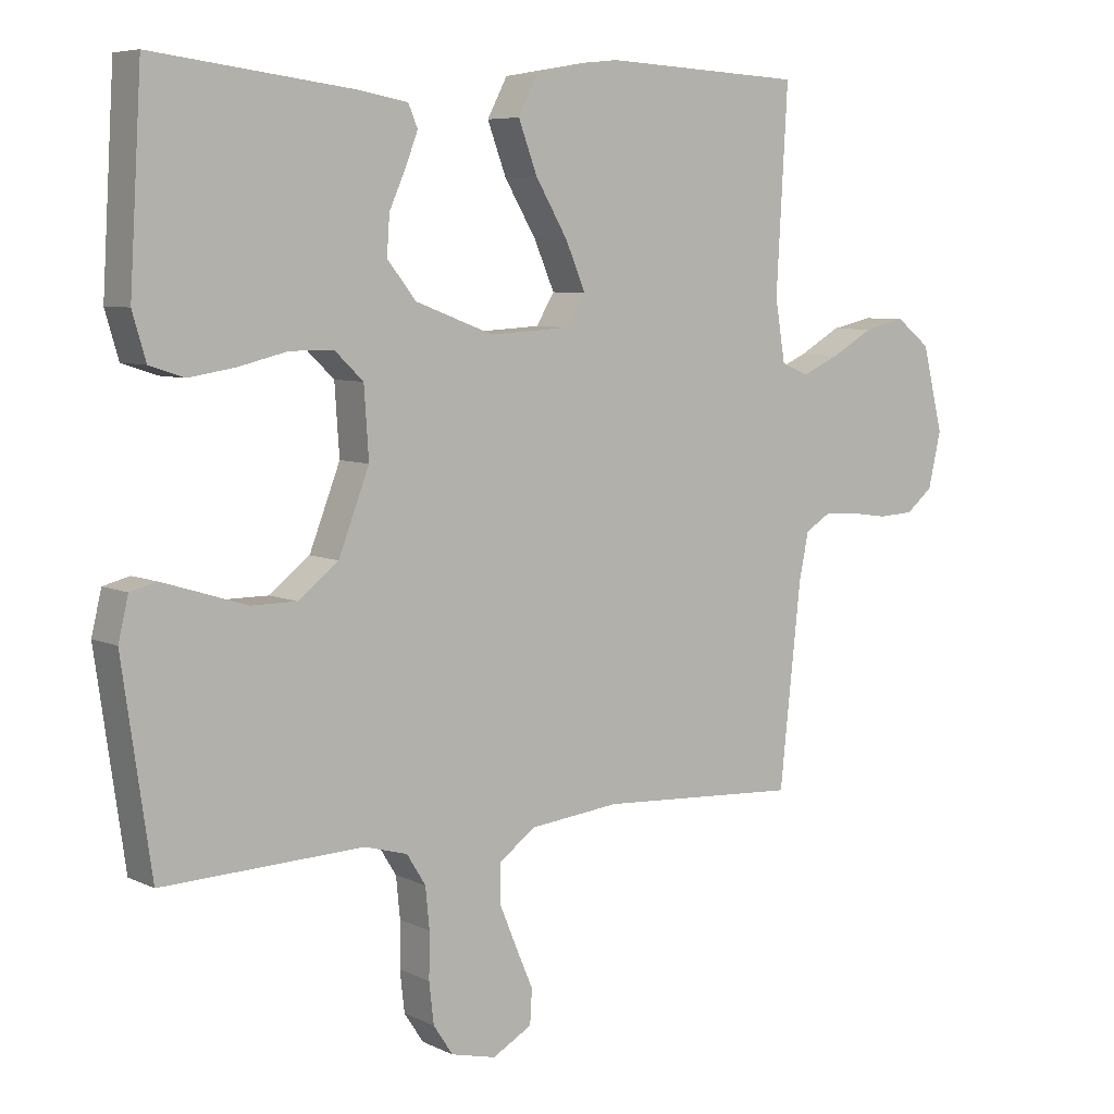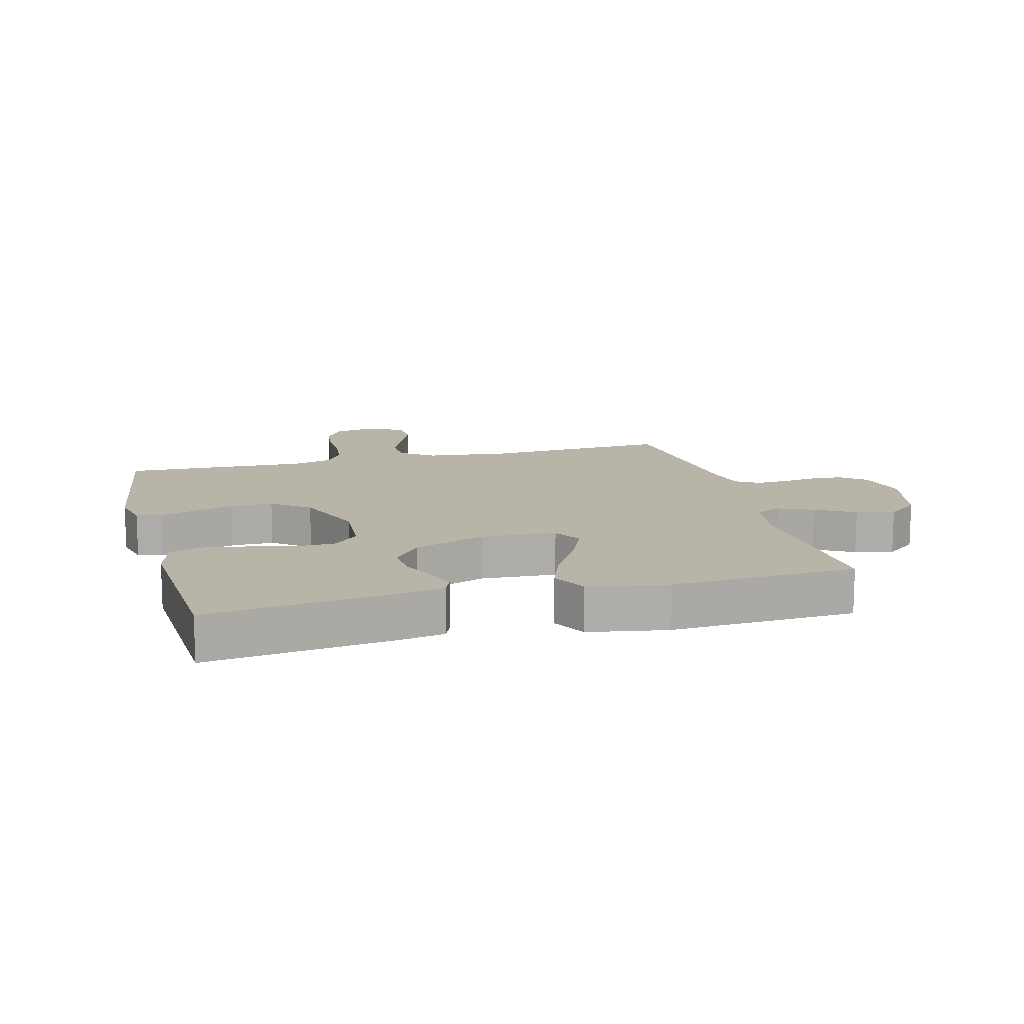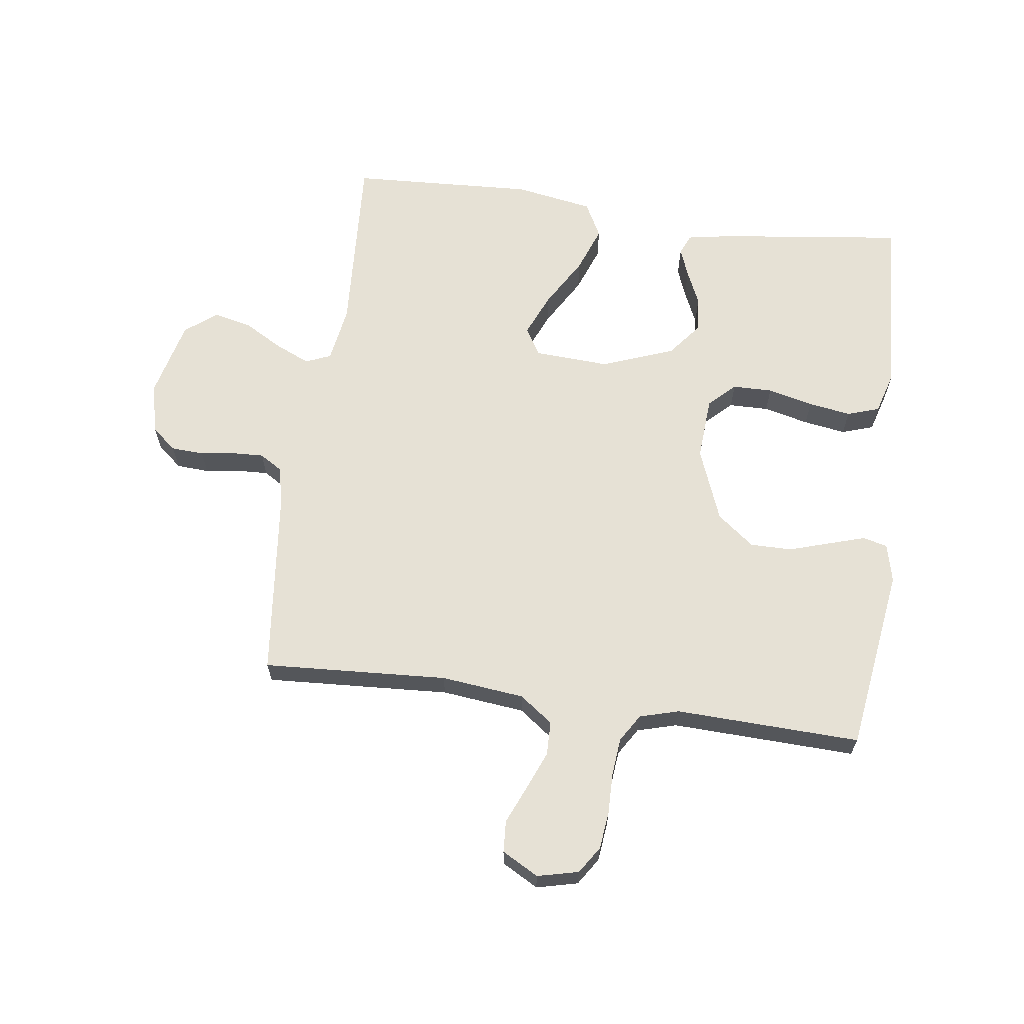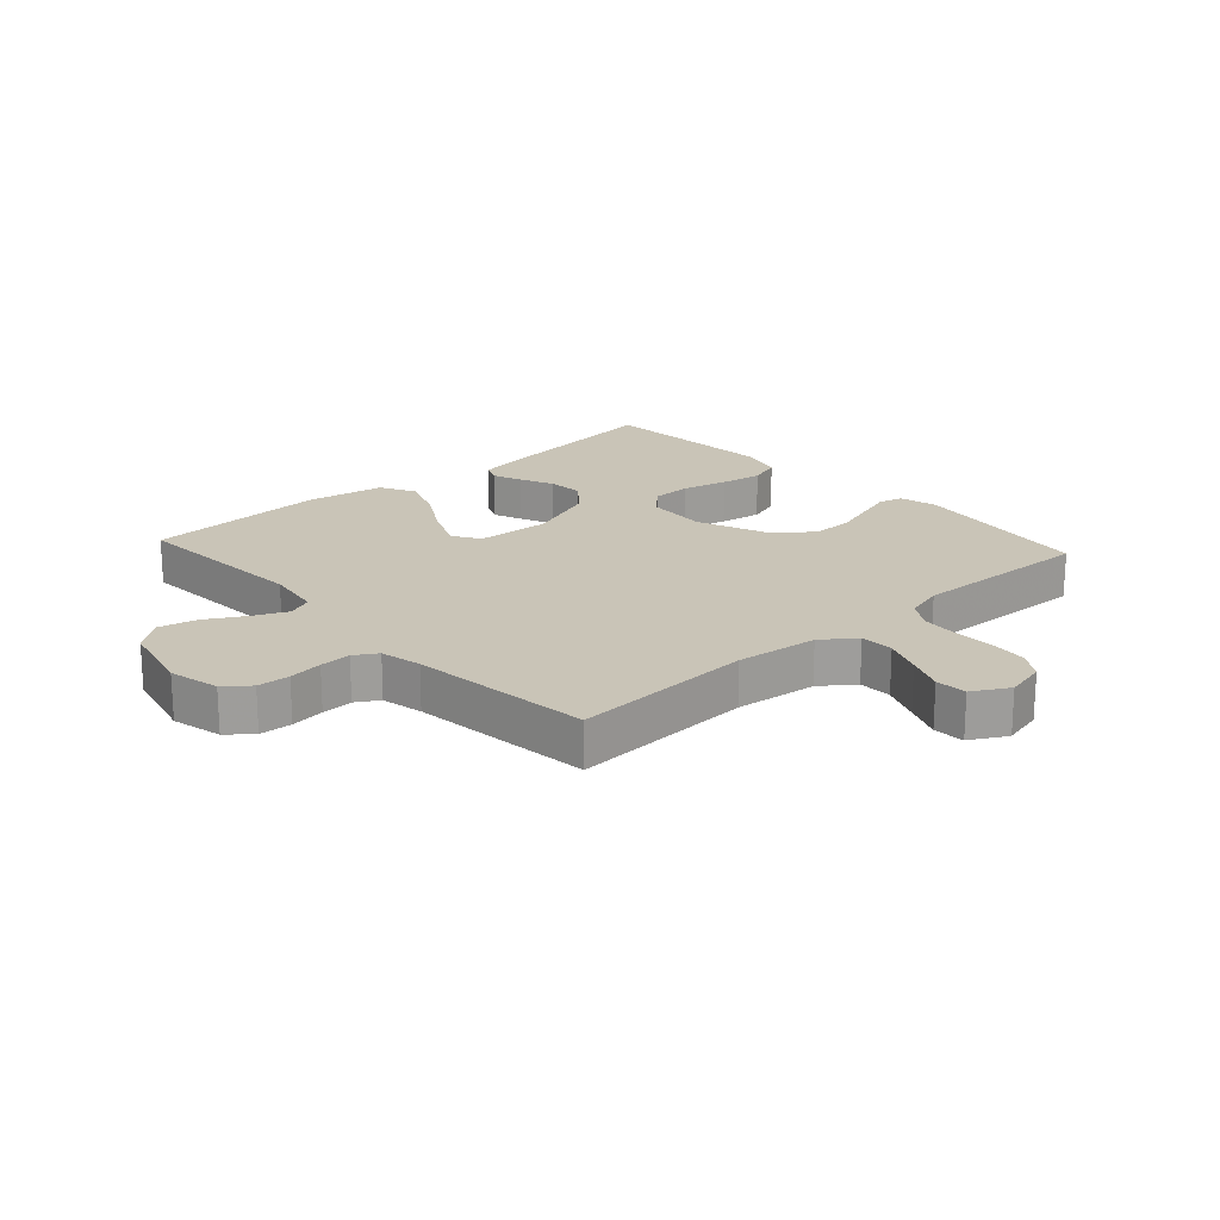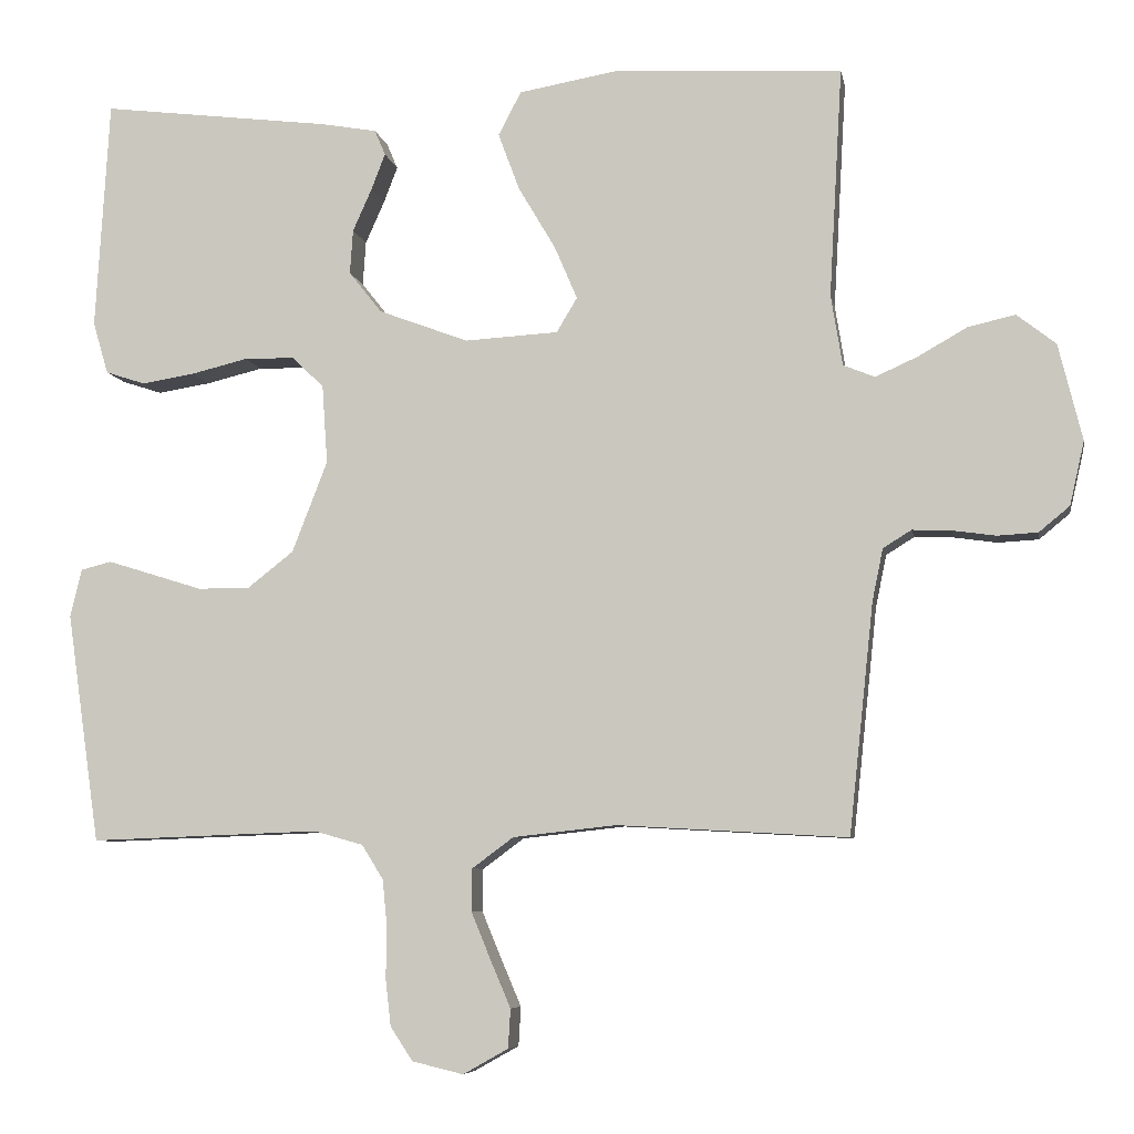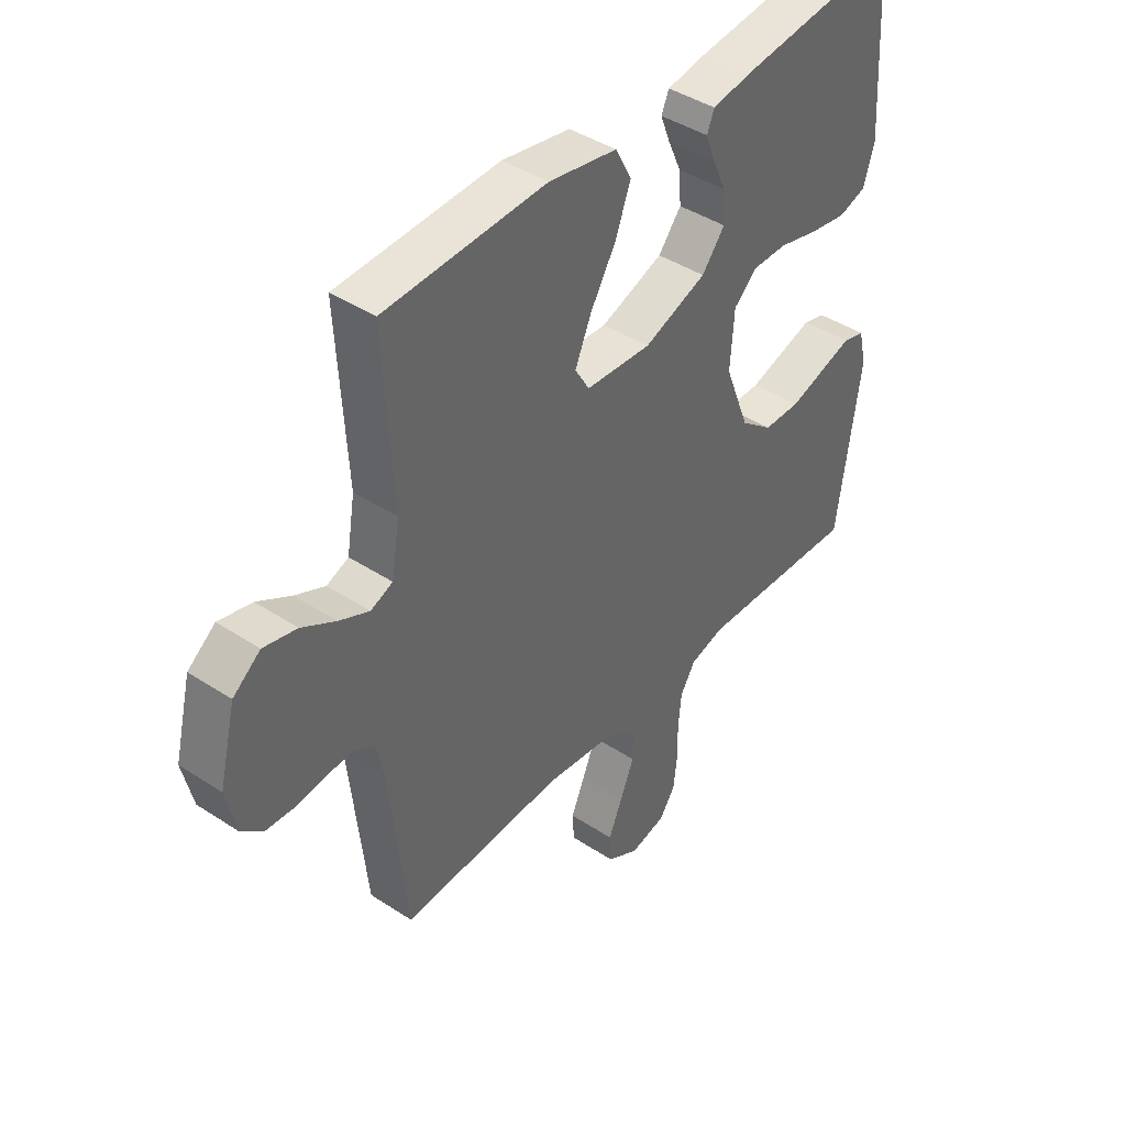
<metadata>
{"format":"obj","ext":"obj","renderer":"f3d","projection":"perspective","resolution":1024,"background":"white","views":[{"elev":6.6,"azim":-36.3,"up":"+Z"},{"elev":13.2,"azim":-14.7,"up":"+Y"},{"elev":64.6,"azim":-172.3,"up":"+Y"},{"elev":19.9,"azim":137.7,"up":"+Y"},{"elev":-6.9,"azim":10.1,"up":"+Z"},{"elev":42.1,"azim":128.3,"up":"+Z"}]}
</metadata>
<code>
v 0.5 0.07 0.5
v 0.483 0.07 0.2
v 0.498 0.07 0.108
v 0.539 0.07 0.091
v 0.595 0.07 0.116
v 0.658 0.07 0.152
v 0.72 0.07 0.166
v 0.771 0.07 0.126
v 0.802 0.07 0
v 0.783 0.07 -0.083
v 0.743 0.07 -0.116
v 0.69 0.07 -0.119
v 0.634 0.07 -0.111
v 0.583 0.07 -0.109
v 0.546 0.07 -0.132
v 0.532 0.07 -0.2
v 0.5 0.07 -0.5
v 0.2 0.07 -0.483
v 0.065 0.07 -0.498
v 0.011 0.07 -0.538
v 0.01 0.07 -0.593
v 0.036 0.07 -0.656
v 0.062 0.07 -0.717
v 0.059 0.07 -0.768
v 0 0.07 -0.801
v -0.067 0.07 -0.785
v -0.096 0.07 -0.741
v -0.103 0.07 -0.68
v -0.102 0.07 -0.613
v -0.108 0.07 -0.552
v -0.136 0.07 -0.507
v -0.2 0.07 -0.489
v -0.5 0.07 -0.5
v -0.543 0.07 -0.2
v -0.528 0.07 -0.137
v -0.488 0.07 -0.127
v -0.43 0.07 -0.145
v -0.363 0.07 -0.166
v -0.295 0.07 -0.166
v -0.235 0.07 -0.119
v -0.189 0.07 0
v -0.196 0.07 0.103
v -0.238 0.07 0.143
v -0.303 0.07 0.144
v -0.377 0.07 0.126
v -0.446 0.07 0.115
v -0.498 0.07 0.132
v -0.518 0.07 0.2
v -0.5 0.07 0.5
v -0.2 0.07 0.463
v -0.127 0.07 0.45
v -0.113 0.07 0.417
v -0.131 0.07 0.37
v -0.156 0.07 0.314
v -0.16 0.07 0.256
v -0.117 0.07 0.202
v 0 0.07 0.158
v 0.122 0.07 0.165
v 0.149 0.07 0.21
v 0.119 0.07 0.28
v 0.071 0.07 0.361
v 0.043 0.07 0.436
v 0.073 0.07 0.493
v 0.2 0.07 0.515
v 0.5 0 0.5
v 0.483 0 0.2
v 0.498 0 0.108
v 0.539 0 0.091
v 0.595 0 0.116
v 0.658 0 0.152
v 0.72 0 0.166
v 0.771 0 0.126
v 0.802 0 0
v 0.783 0 -0.083
v 0.743 0 -0.116
v 0.69 0 -0.119
v 0.634 0 -0.111
v 0.583 0 -0.109
v 0.546 0 -0.132
v 0.532 0 -0.2
v 0.5 0 -0.5
v 0.2 0 -0.483
v 0.065 0 -0.498
v 0.011 0 -0.538
v 0.01 0 -0.593
v 0.036 0 -0.656
v 0.062 0 -0.717
v 0.059 0 -0.768
v 0 0 -0.801
v -0.067 0 -0.785
v -0.096 0 -0.741
v -0.103 0 -0.68
v -0.102 0 -0.613
v -0.108 0 -0.552
v -0.136 0 -0.507
v -0.2 0 -0.489
v -0.5 0 -0.5
v -0.543 0 -0.2
v -0.528 0 -0.137
v -0.488 0 -0.127
v -0.43 0 -0.145
v -0.363 0 -0.166
v -0.295 0 -0.166
v -0.235 0 -0.119
v -0.189 0 0
v -0.196 0 0.103
v -0.238 0 0.143
v -0.303 0 0.144
v -0.377 0 0.126
v -0.446 0 0.115
v -0.498 0 0.132
v -0.518 0 0.2
v -0.5 0 0.5
v -0.2 0 0.463
v -0.127 0 0.45
v -0.113 0 0.417
v -0.131 0 0.37
v -0.156 0 0.314
v -0.16 0 0.256
v -0.117 0 0.202
v 0 0 0.158
v 0.122 0 0.165
v 0.149 0 0.21
v 0.119 0 0.28
v 0.071 0 0.361
v 0.043 0 0.436
v 0.073 0 0.493
v 0.2 0 0.515
f 64 1 2
f 63 64 2
f 62 63 2
f 61 62 2
f 60 61 2
f 59 60 2 3
f 58 59 3 4
f 57 58 4
f 52 53 54
f 51 52 54
f 50 51 54
f 49 50 54
f 48 49 54
f 47 48 54
f 46 47 54
f 45 46 54
f 44 45 54
f 43 44 54 55
f 42 43 55 56
f 36 37 38
f 35 36 38
f 34 35 38
f 33 34 38
f 32 33 38
f 31 32 38 39
f 30 31 39 40
f 27 28 29
f 26 27 29
f 25 26 29
f 24 25 29
f 23 24 29
f 22 23 29
f 21 22 29 30
f 30 40 41
f 21 30 41
f 20 21 41
f 16 17 18
f 15 16 18 19
f 11 12 13
f 10 11 13
f 9 10 13
f 8 9 13
f 7 8 13
f 6 7 13
f 5 6 13
f 4 5 13 14
f 57 4 14 15
f 42 56 57
f 41 42 57
f 20 41 57
f 19 20 57
f 15 19 57
f 66 65 128
f 66 128 127
f 66 127 126
f 66 126 125
f 66 125 124
f 67 66 124 123
f 68 67 123 122
f 68 122 121
f 118 117 116
f 118 116 115
f 118 115 114
f 118 114 113
f 118 113 112
f 118 112 111
f 118 111 110
f 118 110 109
f 118 109 108
f 119 118 108 107
f 120 119 107 106
f 102 101 100
f 102 100 99
f 102 99 98
f 102 98 97
f 102 97 96
f 103 102 96 95
f 104 103 95 94
f 93 92 91
f 93 91 90
f 93 90 89
f 93 89 88
f 93 88 87
f 93 87 86
f 94 93 86 85
f 105 104 94
f 105 94 85
f 105 85 84
f 82 81 80
f 83 82 80 79
f 77 76 75
f 77 75 74
f 77 74 73
f 77 73 72
f 77 72 71
f 77 71 70
f 77 70 69
f 78 77 69 68
f 79 78 68 121
f 121 120 106
f 121 106 105
f 121 105 84
f 121 84 83
f 121 83 79
f 1 65 66 2
f 2 66 67 3
f 3 67 68 4
f 4 68 69 5
f 5 69 70 6
f 6 70 71 7
f 7 71 72 8
f 8 72 73 9
f 9 73 74 10
f 10 74 75 11
f 11 75 76 12
f 12 76 77 13
f 13 77 78 14
f 14 78 79 15
f 15 79 80 16
f 16 80 81 17
f 17 81 82 18
f 18 82 83 19
f 19 83 84 20
f 20 84 85 21
f 21 85 86 22
f 22 86 87 23
f 23 87 88 24
f 24 88 89 25
f 25 89 90 26
f 26 90 91 27
f 27 91 92 28
f 28 92 93 29
f 29 93 94 30
f 30 94 95 31
f 31 95 96 32
f 32 96 97 33
f 33 97 98 34
f 34 98 99 35
f 35 99 100 36
f 36 100 101 37
f 37 101 102 38
f 38 102 103 39
f 39 103 104 40
f 40 104 105 41
f 41 105 106 42
f 42 106 107 43
f 43 107 108 44
f 44 108 109 45
f 45 109 110 46
f 46 110 111 47
f 47 111 112 48
f 48 112 113 49
f 49 113 114 50
f 50 114 115 51
f 51 115 116 52
f 52 116 117 53
f 53 117 118 54
f 54 118 119 55
f 55 119 120 56
f 56 120 121 57
f 57 121 122 58
f 58 122 123 59
f 59 123 124 60
f 60 124 125 61
f 61 125 126 62
f 62 126 127 63
f 63 127 128 64
f 64 128 65 1

</code>
